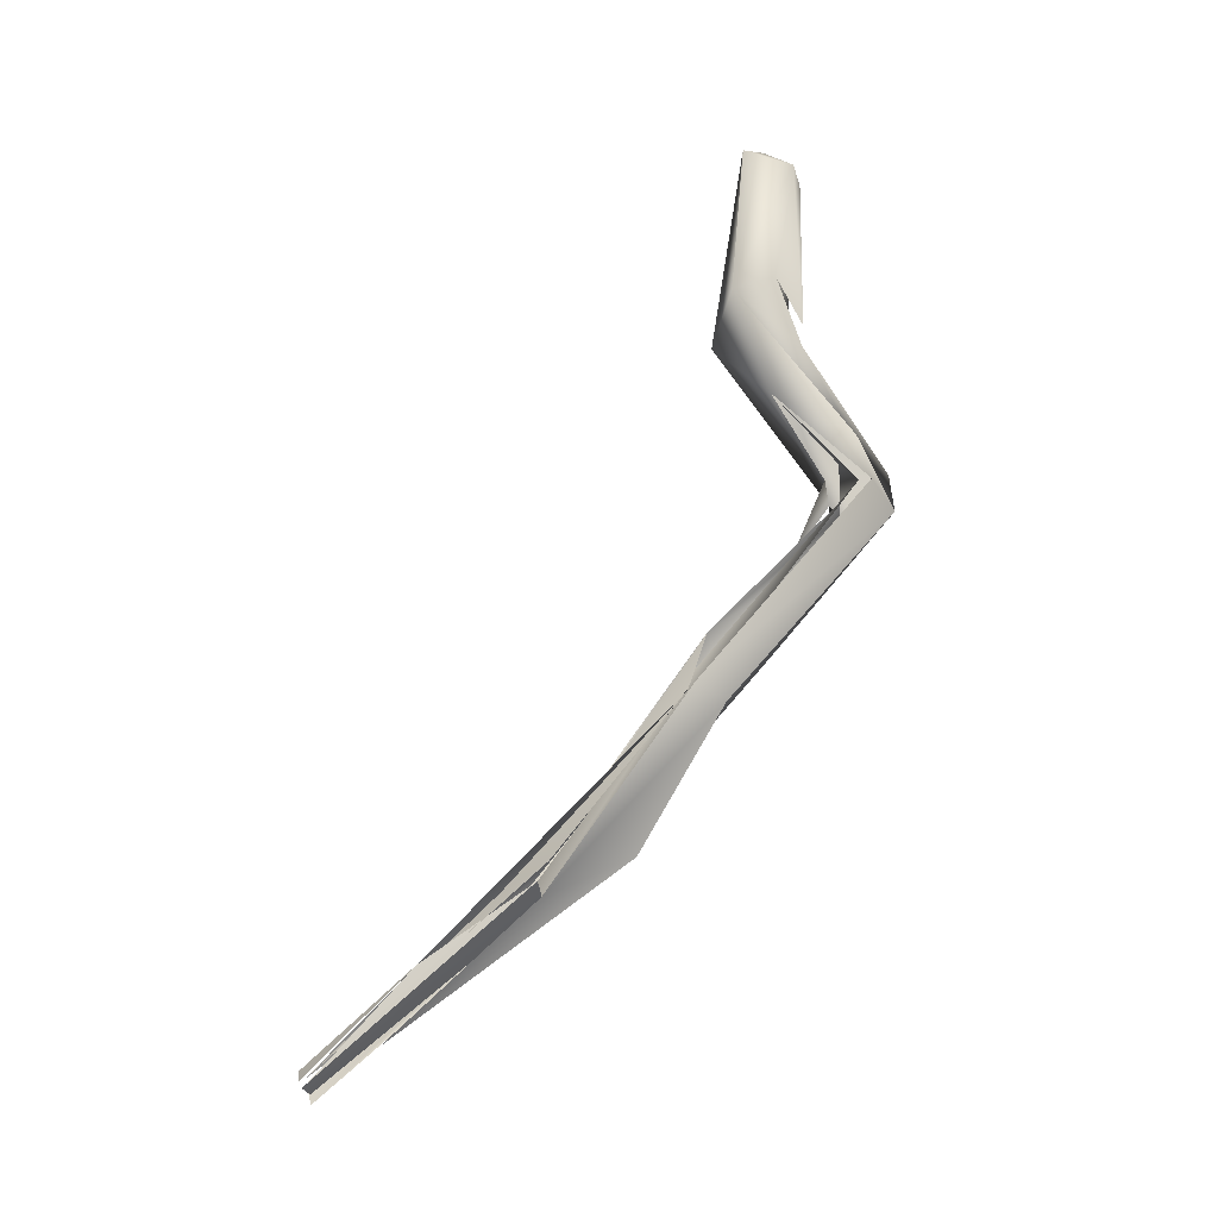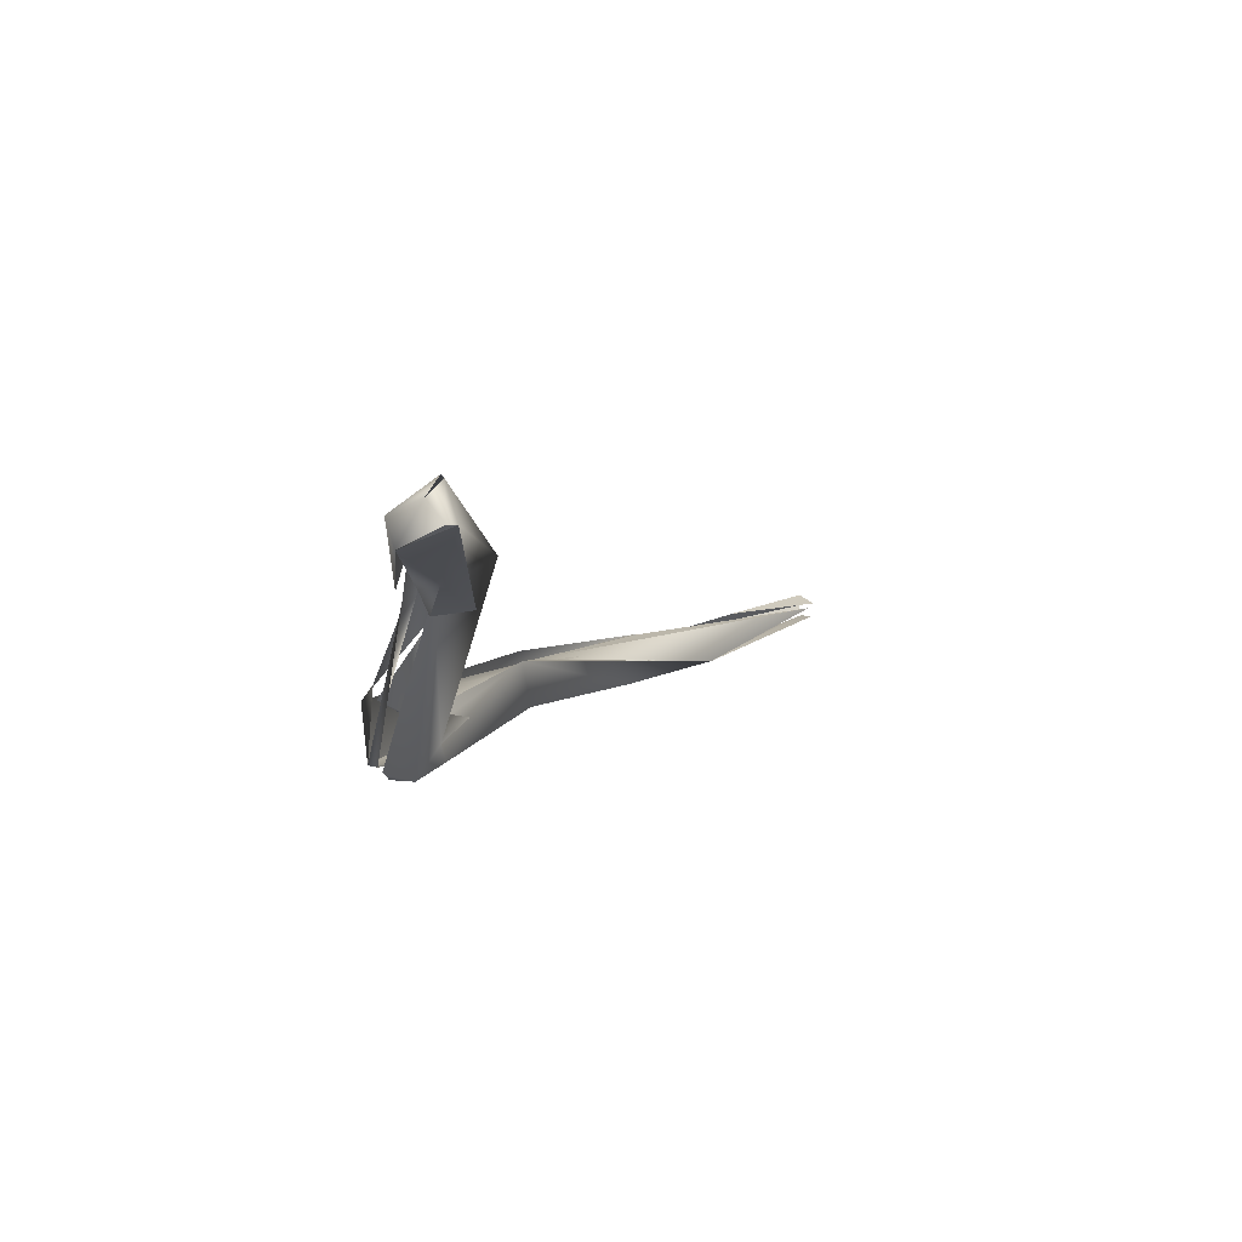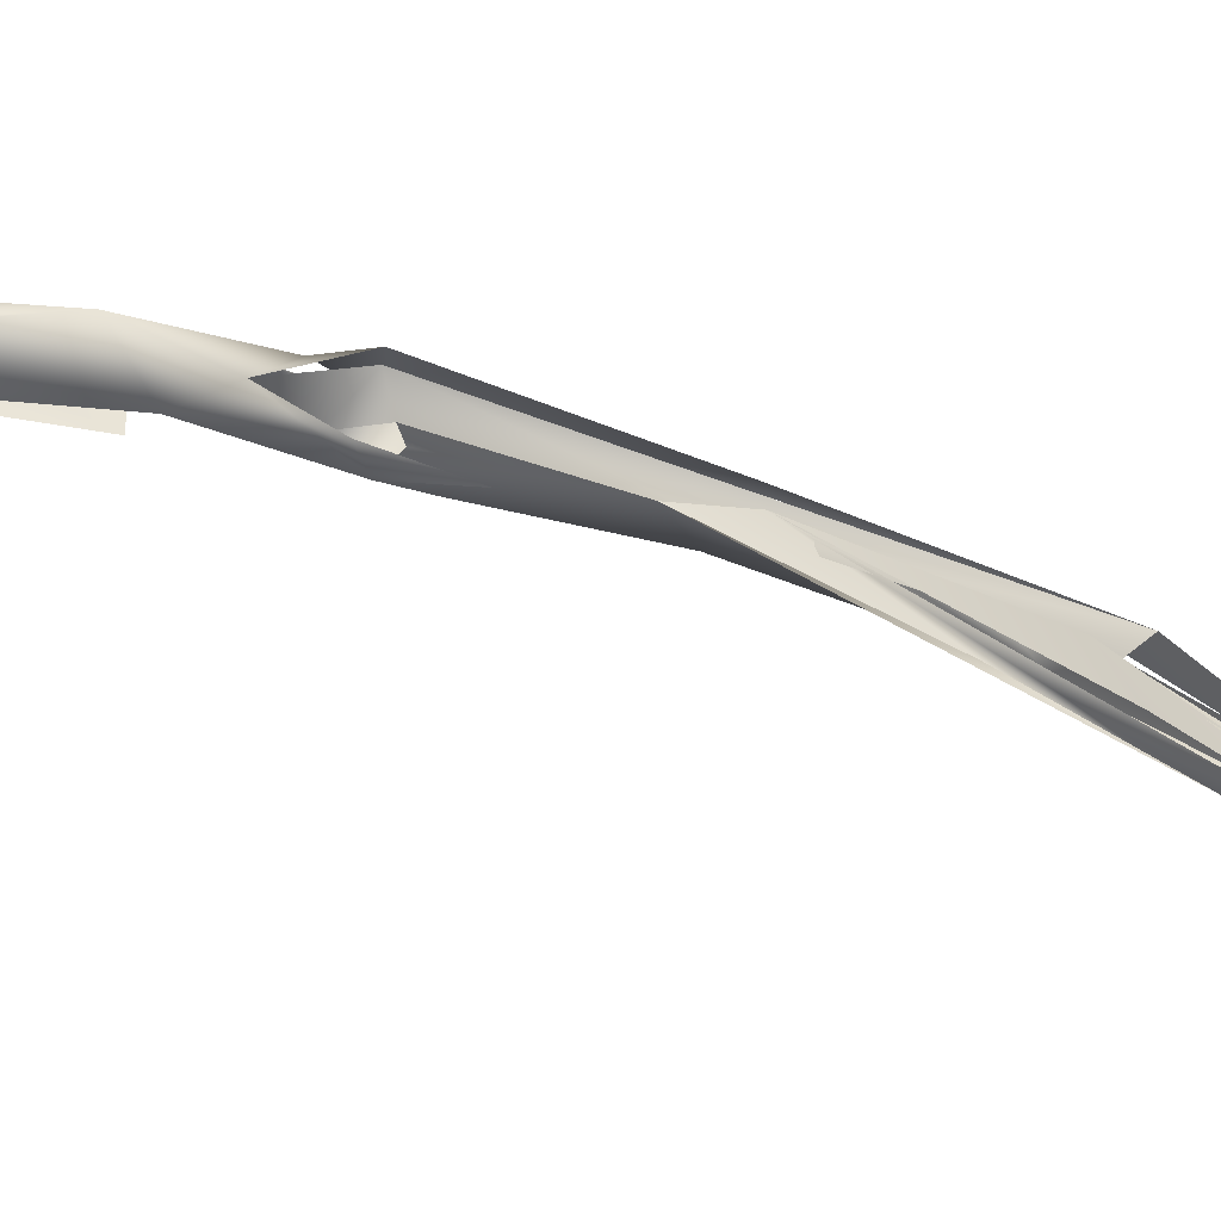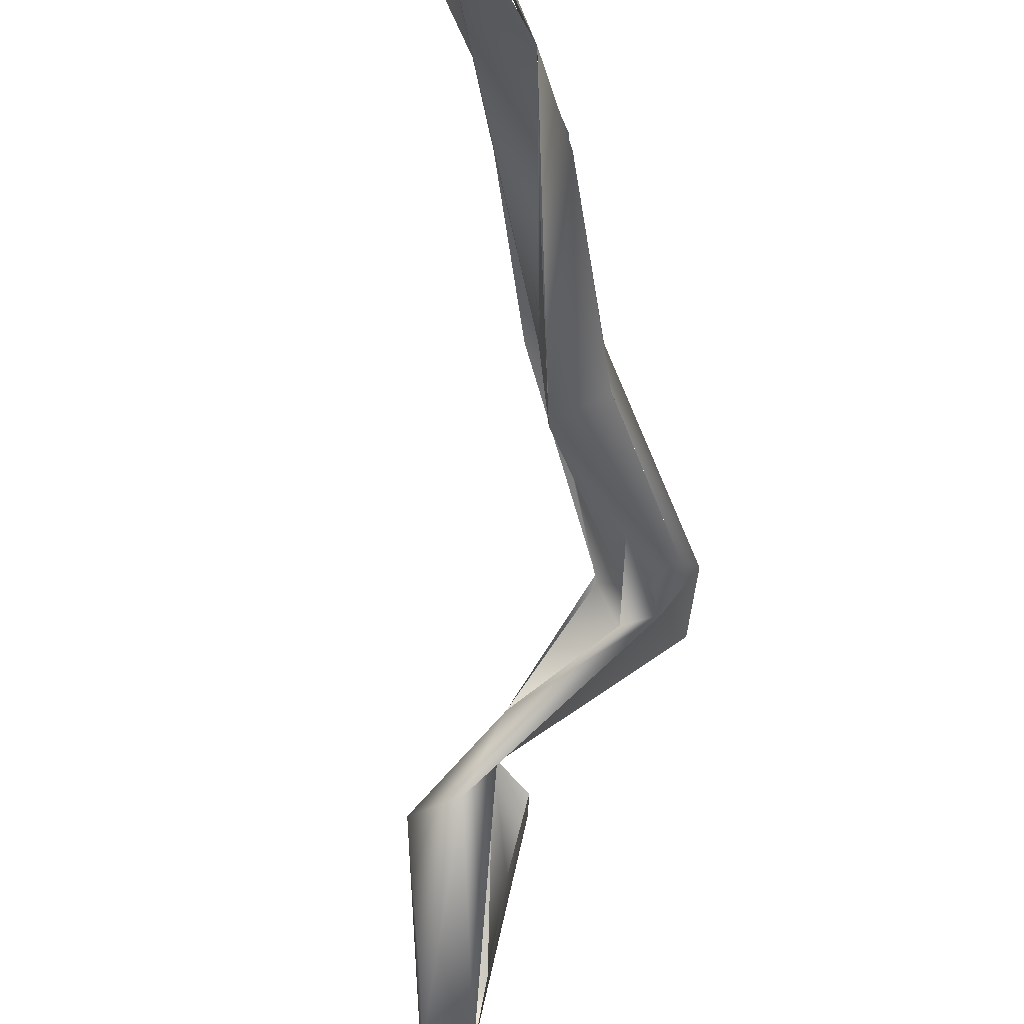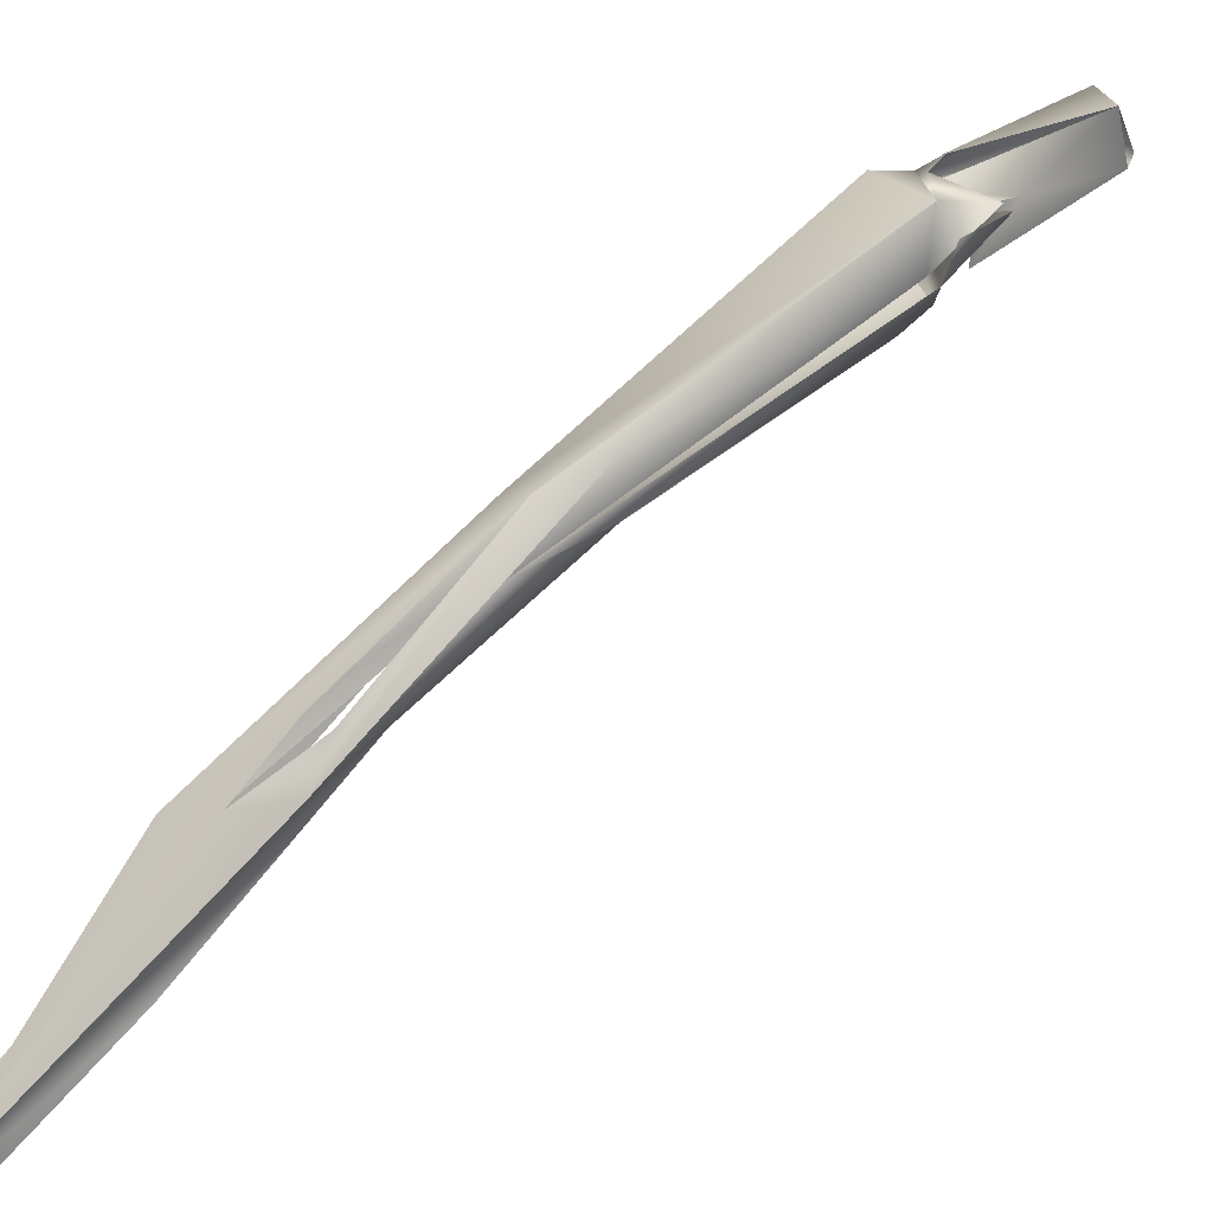
<metadata>
{"format":"obj","ext":"obj","renderer":"f3d","projection":"perspective","resolution":1024,"background":"white","views":[{"elev":-16.2,"azim":120.5,"up":"+Z"},{"elev":70.9,"azim":-96.5,"up":"+Z"},{"elev":-36.5,"azim":76.2,"up":"+Y"},{"elev":-70.6,"azim":167.8,"up":"+Y"},{"elev":27.4,"azim":-145.2,"up":"+Y"}]}
</metadata>
<code>
o FJ2705.obj_grp1.1404
v 0.2669 -0.4279 5.669
v 0.2684 -0.4301 5.668
v 0.2749 -0.4332 5.657
v 0.2772 -0.4376 5.653
v 0.2683 -0.4282 5.67
v 0.2748 -0.4361 5.657
v 0.2698 -0.4286 5.67
v 0.2687 -0.43 5.671
v 0.2758 -0.431 5.682
v 0.2665 -0.4261 5.674
v 0.2776 -0.4353 5.682
v 0.2707 -0.4294 5.673
v 0.276 -0.4312 5.678
v 0.2681 -0.4249 5.67
v 0.2774 -0.4346 5.655
v 0.2774 -0.4346 5.655
v 0.2669 -0.4263 5.67
v 0.2669 -0.4258 5.674
v 0.2685 -0.4277 5.672
v 0.2761 -0.4328 5.679
v 0.2802 -0.4442 5.643
v 0.2749 -0.4362 5.657
v 0.2776 -0.436 5.66
v 0.2709 -0.4282 5.671
v 0.2719 -0.432 5.666
v 0.2722 -0.426 5.672
v 0.2737 -0.4303 5.673
v 0.2734 -0.4302 5.671
v 0.2699 -0.4286 5.674
v 0.2802 -0.4322 5.685
v 0.2772 -0.43 5.687
v 0.2753 -0.4289 5.682
v 0.2736 -0.4335 5.698
v 0.2738 -0.4317 5.688
v 0.2737 -0.4336 5.683
v 0.2736 -0.4306 5.683
v 0.2736 -0.4306 5.683
v 0.276 -0.43 5.682
v 0.2755 -0.4286 5.683
v 0.2772 -0.43 5.687
v 0.2765 -0.433 5.698
v 0.2733 -0.4296 5.696
v 0.2735 -0.4328 5.699
v 0.2753 -0.4317 5.699
v 0.2751 -0.4293 5.697
v 0.2767 -0.4328 5.698
v 0.2722 -0.4249 5.672
v 0.2721 -0.4261 5.675
v 0.2854 -0.4451 5.64
v 0.2803 -0.4404 5.643
v 0.2833 -0.4516 5.637
v 0.2801 -0.4418 5.645
v 0.2811 -0.4448 5.647
v 0.2792 -0.4368 5.655
v 0.2799 -0.4358 5.656
v 0.2844 -0.4451 5.643
v 0.2844 -0.4461 5.642
v 0.2849 -0.4489 5.641
v 0.2779 -0.4369 5.657
v 0.2902 -0.4616 5.628
v 0.2896 -0.4618 5.628
v 0.2902 -0.4609 5.626
v 0.2903 -0.4609 5.627
v 0.2891 -0.46 5.629
v 0.2899 -0.4589 5.629
v 0.2917 -0.4606 5.627
v 0.2904 -0.462 5.629
v 0.2916 -0.4609 5.628
v 0.2907 -0.461 5.628
v 0.2878 -0.454 5.636
v 0.2878 -0.454 5.636
v 0.2884 -0.4566 5.63
f 3 4 5
f 4 6 1
f 2 1 6
f 2 8 1
f 8 2 7
f 9 1 8
f 10 1 9
f 11 9 8
f 13 8 12
f 14 3 5
f 15 3 14
f 1 10 17
f 14 5 18
f 4 22 6
f 23 2 22
f 23 7 2
f 21 3 15
f 7 23 24
f 25 12 8
f 8 13 11
f 31 30 32
f 13 30 11
f 11 33 9
f 33 34 35
f 35 34 36
f 37 34 38
f 40 39 45
f 30 41 11
f 31 45 30
f 42 34 33
f 11 41 33
f 41 43 33
f 42 43 44
f 34 42 38
f 42 44 45
f 39 42 45
f 41 44 43
f 45 44 46
f 30 46 41
f 46 30 45
f 47 14 48
f 47 48 13
f 29 24 26
f 26 13 29
f 30 13 48
f 30 14 32
f 14 18 32
f 21 51 23
f 57 21 52
f 53 54 23
f 54 53 51
f 16 49 50
f 49 16 55
f 58 56 54
f 23 22 21
f 22 4 21
f 15 52 21
f 59 26 24
f 55 16 14
f 59 49 26
f 47 55 14
f 57 49 59
f 51 60 54
f 61 51 62
f 21 62 51
f 63 21 57
f 66 63 57
f 67 68 70
f 71 69 57
f 72 50 49
f 56 58 60
l 19 20
l 64 65
l 27 28

</code>
